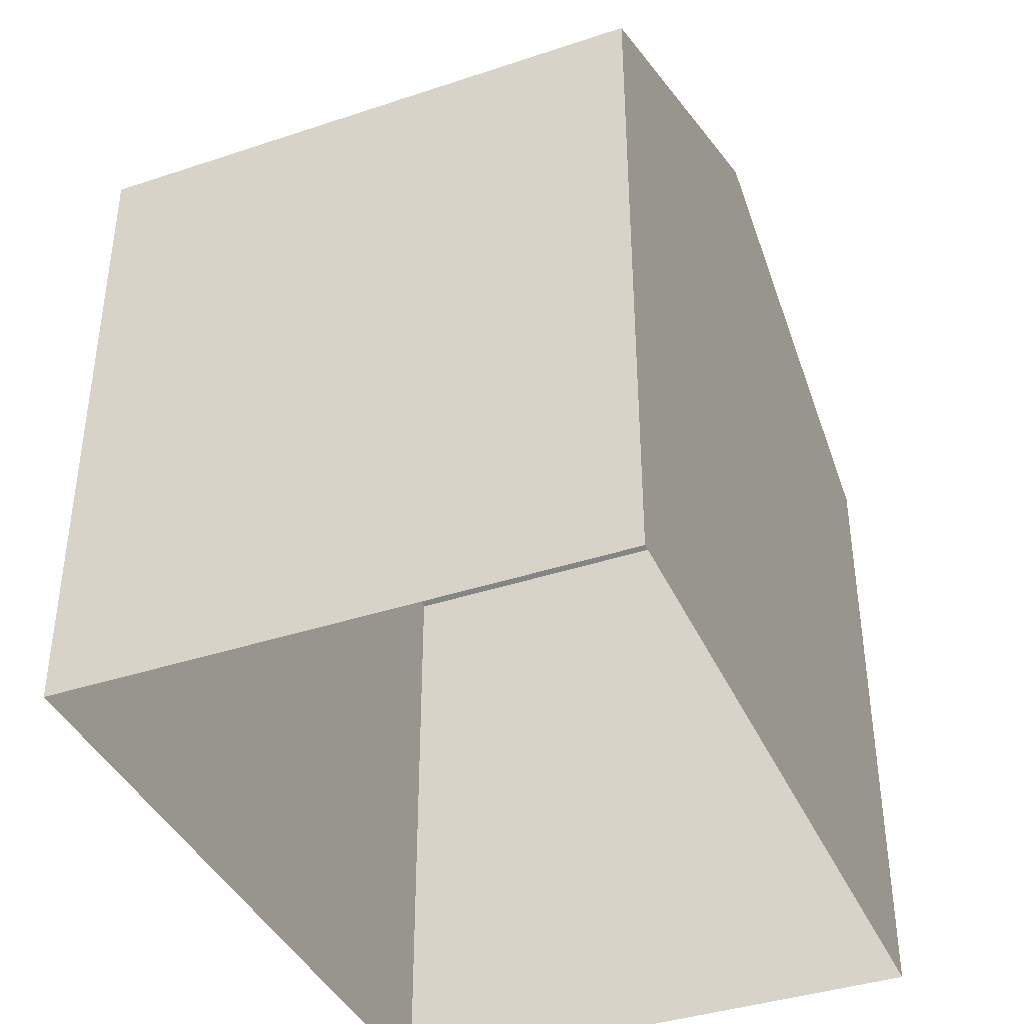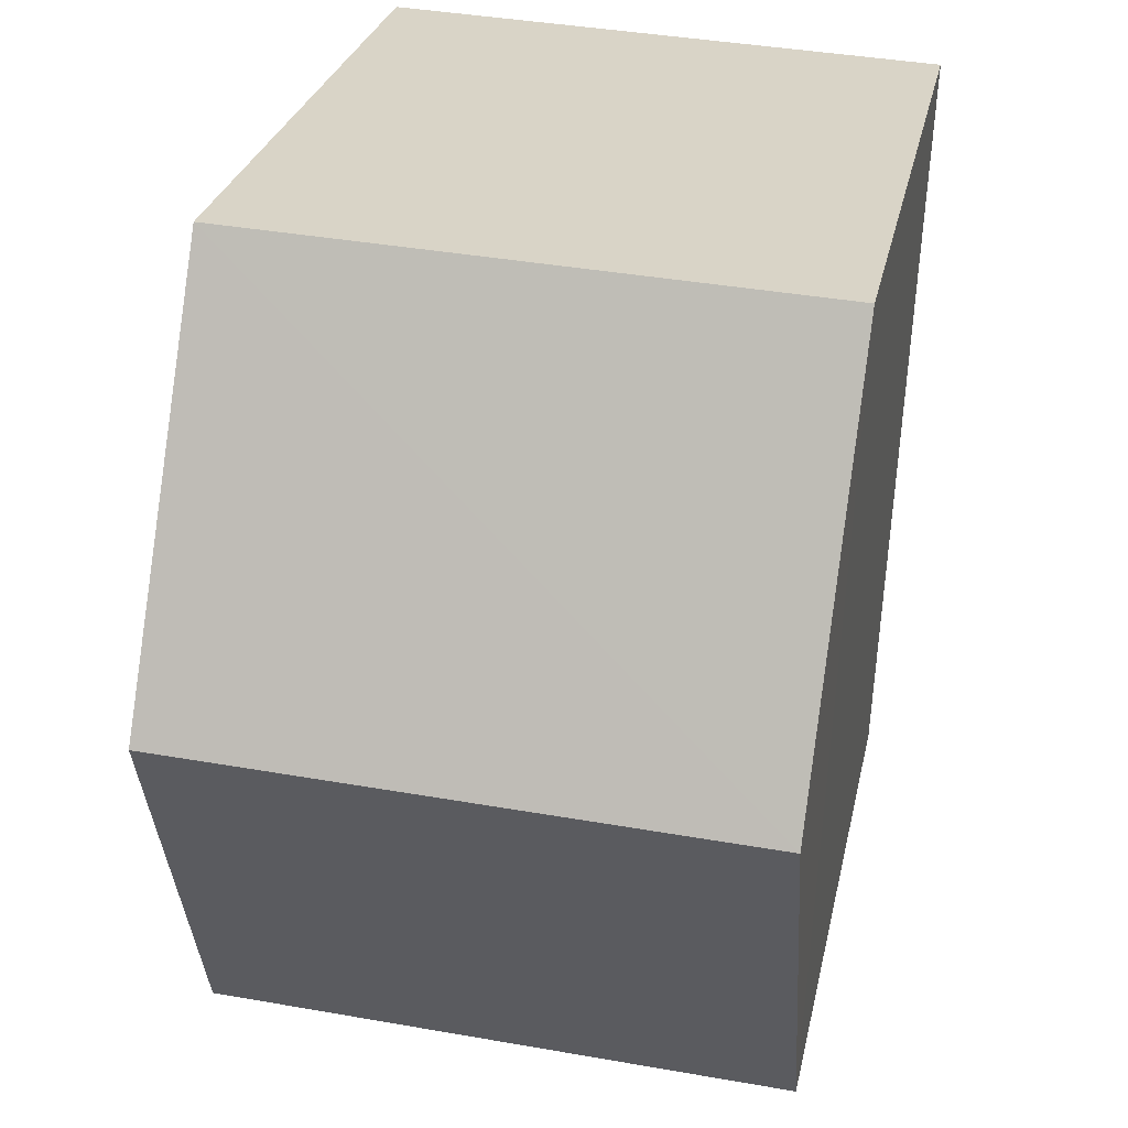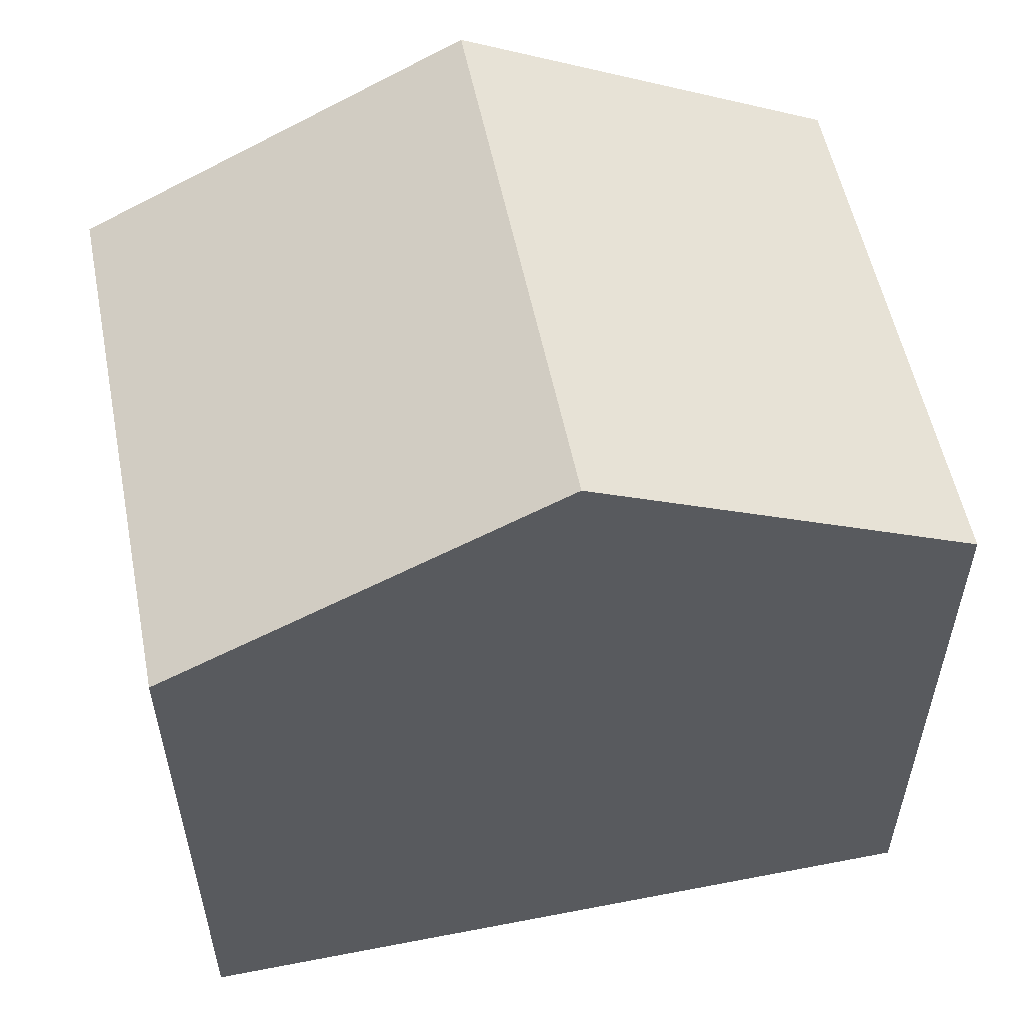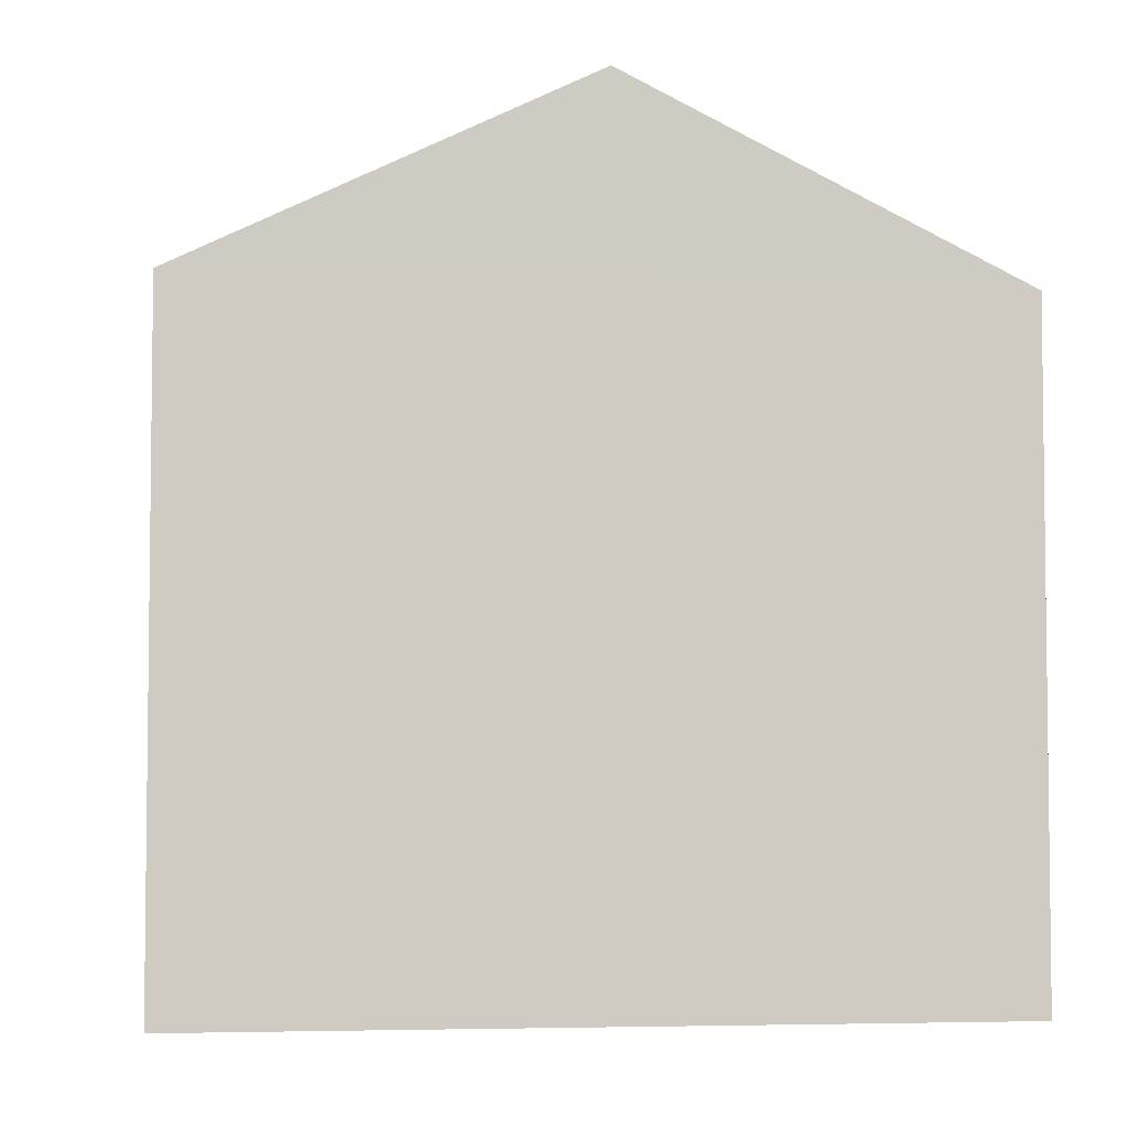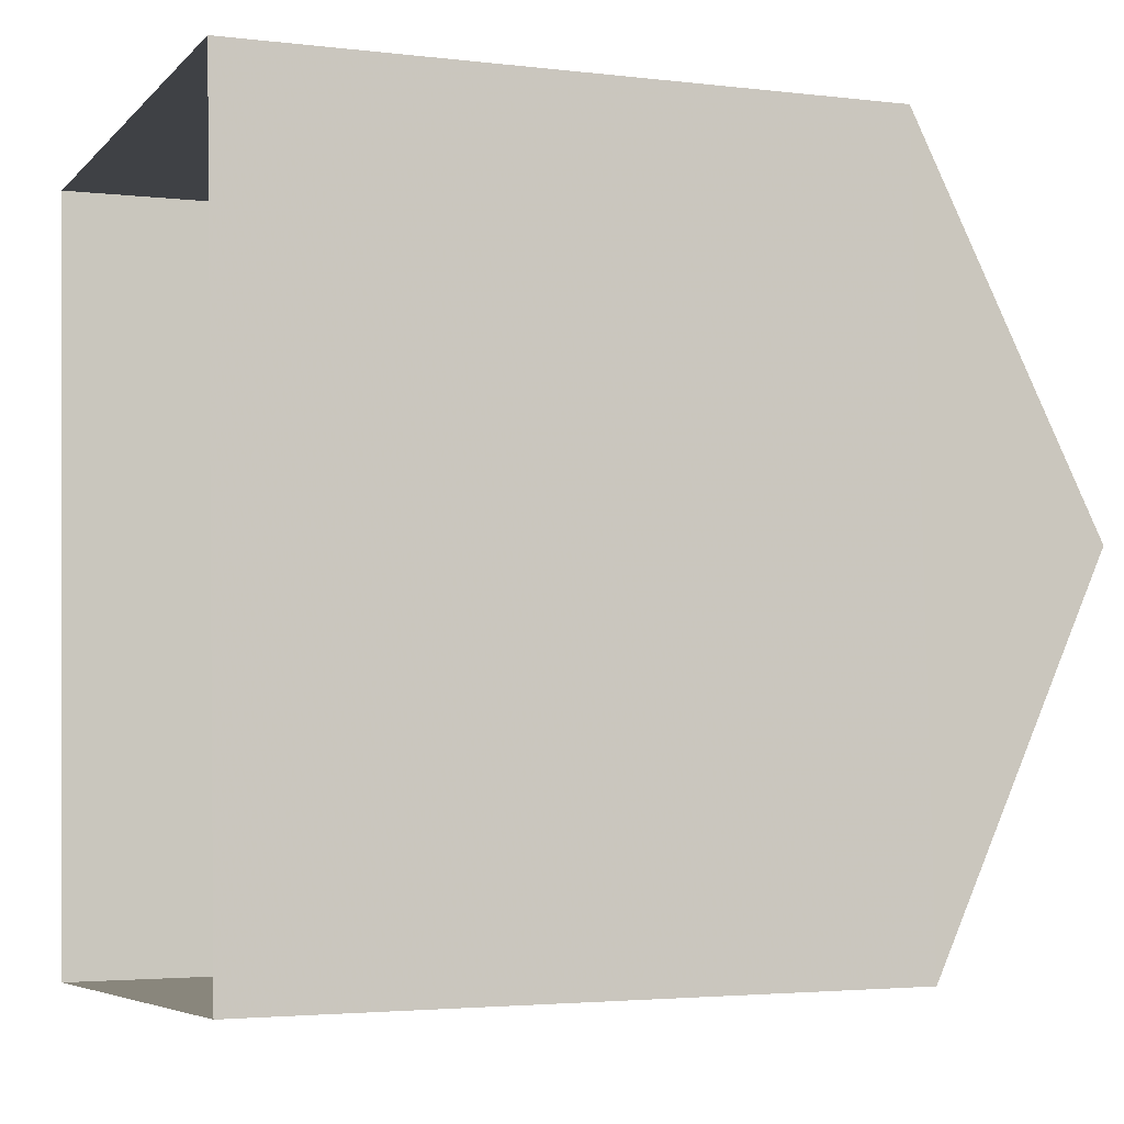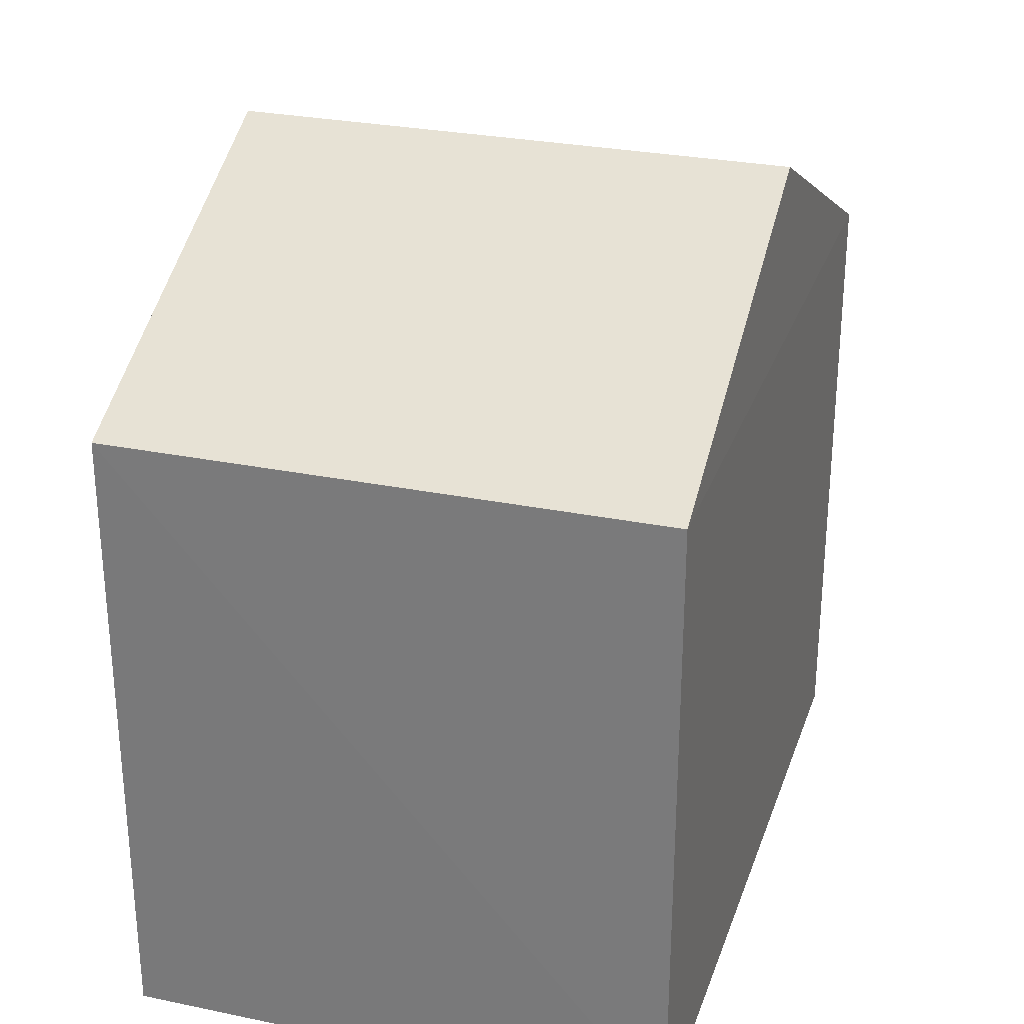
<metadata>
{"format":"obj","ext":"obj","renderer":"f3d","projection":"perspective","resolution":1024,"background":"white","views":[{"elev":-39.3,"azim":-160.0,"up":"+Z"},{"elev":27.6,"azim":11.9,"up":"+Y"},{"elev":55.2,"azim":-103.9,"up":"+Z"},{"elev":-4.4,"azim":-100.4,"up":"+Z"},{"elev":-3.1,"azim":-112.5,"up":"+Y"},{"elev":28.1,"azim":-165.2,"up":"+Z"}]}
</metadata>
<code>
v -3.727e+05 -1.034e+05 31.58
v -3.727e+05 -1.034e+05 31.58
v -3.727e+05 -1.034e+05 31.58
v -3.727e+05 -1.034e+05 31.58
v -3.727e+05 -1.034e+05 39.01
v -3.727e+05 -1.034e+05 37.31
v -3.727e+05 -1.034e+05 39.01
v -3.727e+05 -1.034e+05 37.31
v -3.727e+05 -1.034e+05 37.32
v -3.727e+05 -1.034e+05 37.32
f 1 2 3
f 4 1 3
f 5 6 7
f 5 8 6
f 9 10 5
f 7 9 5
f 10 1 4
f 10 9 1
f 4 3 10
f 10 8 5
f 10 3 8
f 8 3 2
f 6 8 2
f 6 2 9
f 6 9 7
f 2 1 9

</code>
